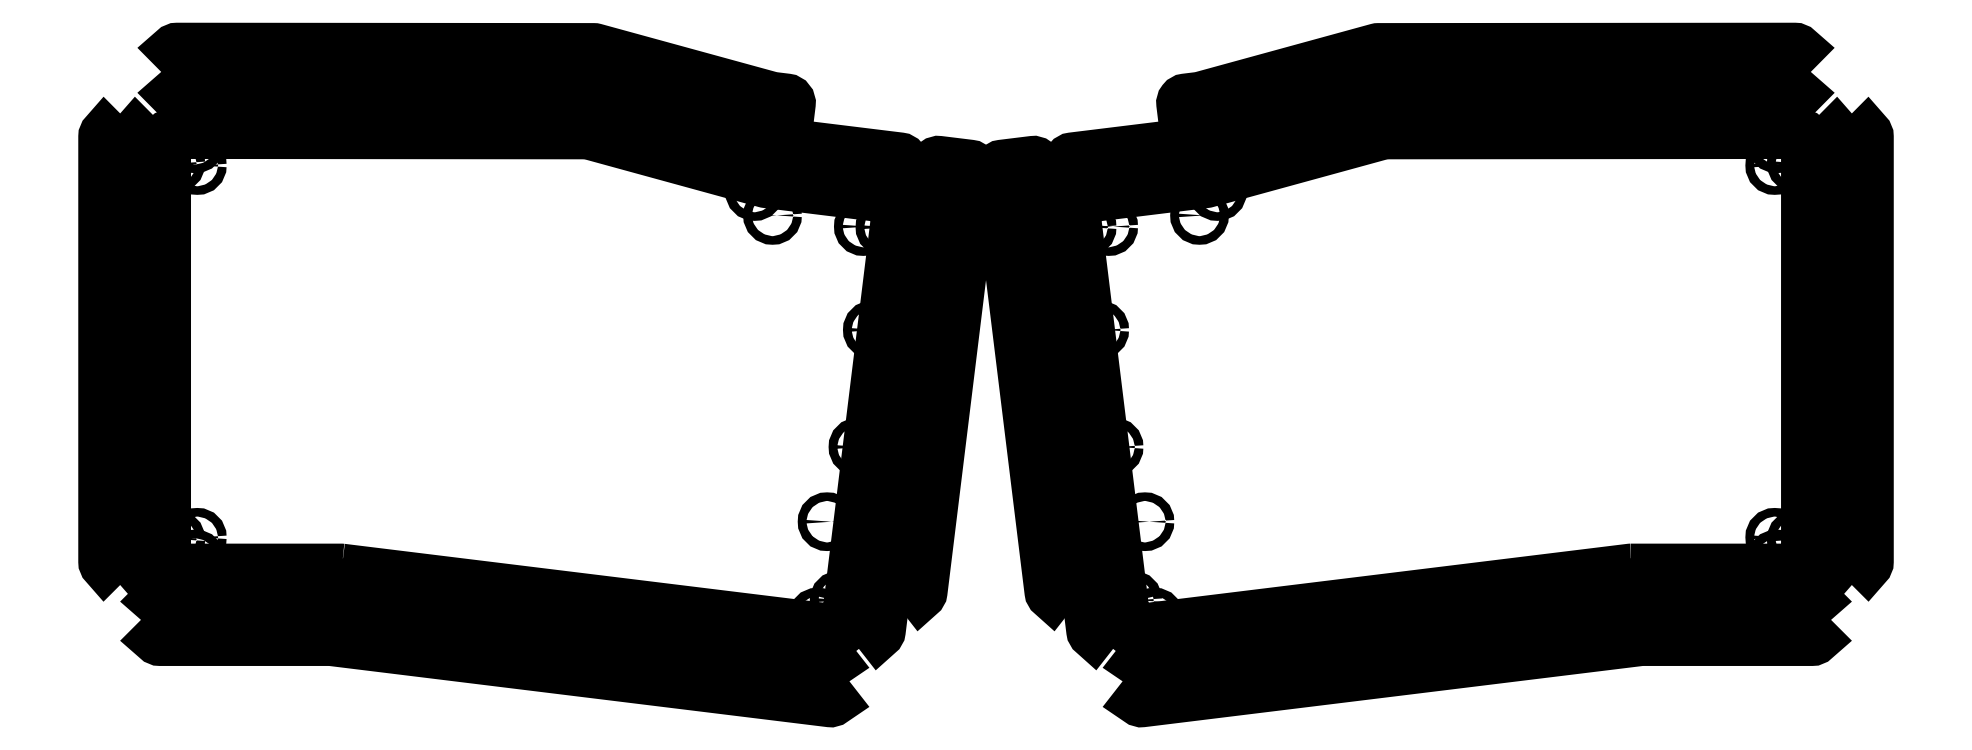
<metadata>
{"format":"dxf","ext":"dxf","renderer":"ezdxf+matplotlib","layout":"modelspace","background":"white","min_lineweight":24,"dpi":150}
</metadata>
<code>
0
SECTION
2
ENTITIES
0
CIRCLE
8
0
10
4.597
20
19.38
30
0
40
1.6
210
0
220
-0
230
1
0
CIRCLE
8
0
10
147.5
20
7.174
30
0
40
1.6
210
0
220
-0
230
1
0
LWPOLYLINE
8
0
90
25
70
1
43
0
10
71.96
20
16.81
42
0.03055
10
71.78
20
16.82
10
3.593
20
16.88
42
0.199
10
2.523
20
16.41
10
-2.536
20
21.52
42
-0.199
10
-1.652
20
21.88
10
104.7
20
21.79
42
-0.06674
10
105.1
20
21.75
10
150.3
20
9.367
42
0.03633
10
150.4
20
9.332
10
154
20
8.894
42
-0.4142
10
155.1
20
7.501
10
154.6
20
3.779
10
131.9
20
6.576
42
-0.4142
10
131.4
20
7.133
10
131.5
20
7.984
42
0.4142
10
130.2
20
9.656
10
113.3
20
11.73
42
-0.4142
10
112.9
20
12.29
10
113
20
13.14
42
0.4142
10
111.7
20
14.81
10
94.74
20
16.89
42
0.4142
10
93.07
20
15.59
10
92.97
20
14.73
42
-0.4142
10
92.41
20
14.3
0
CIRCLE
8
0
10
147.5
20
-4.312
30
0
40
1.6
210
0
220
-0
230
1
0
CIRCLE
8
0
10
4.587
20
7.893
30
0
40
1.6
210
0
220
-0
230
1
0
LWPOLYLINE
8
0
90
26
70
1
43
0
10
178.1
20
-11.04
42
0.1989
10
177.1
20
-10.47
10
131.9
20
-4.91
42
-0.4142
10
131.4
20
-4.353
10
131.5
20
-3.502
42
0.4142
10
130.2
20
-1.83
10
113.3
20
0.2478
42
-0.4142
10
112.9
20
0.805
10
113
20
1.656
42
0.4142
10
111.7
20
3.328
10
94.73
20
5.406
42
0.4142
10
93.06
20
4.1
10
92.96
20
3.248
42
-0.4142
10
92.4
20
2.813
10
71.95
20
5.324
42
0.03055
10
71.77
20
5.335
10
3.583
20
5.393
42
0.199
10
2.513
20
4.925
10
-2.546
20
10.03
42
-0.199
10
-1.662
20
10.4
10
104.7
20
10.31
42
-0.06674
10
105.1
20
10.26
10
150.3
20
-2.119
42
0.03633
10
150.4
20
-2.154
10
183
20
-6.147
42
-0.1989
10
183.8
20
-6.619
0
CIRCLE
8
0
10
2.952
20
-2.657
30
0
40
1.1
210
0
220
-0
230
1
0
CIRCLE
8
0
10
173.6
20
-23.82
30
0
40
1.1
210
0
220
-0
230
1
0
CIRCLE
8
0
10
179.2
20
-23.99
30
0
40
1.1
210
0
220
-0
230
1
0
CIRCLE
8
0
10
145.9
20
-14.86
30
0
40
1.1
210
0
220
-0
230
1
0
CIRCLE
8
0
10
-2.048
20
-7.653
30
0
40
1.1
210
0
220
-0
230
1
0
CIRCLE
8
0
10
-2.048
20
-103.7
30
0
40
1.1
210
0
220
-0
230
1
0
CIRCLE
8
0
10
175.9
20
-50.22
30
0
40
1.1
210
0
220
-0
230
1
0
CIRCLE
8
0
10
164.4
20
-99.24
30
0
40
1.1
210
0
220
-0
230
1
0
CIRCLE
8
0
10
167.5
20
-119.3
30
0
40
1.1
210
0
220
-0
230
1
0
CIRCLE
8
0
10
150.4
20
-20.97
30
0
40
1.1
210
0
220
-0
230
1
0
CIRCLE
8
0
10
172.3
20
-80.14
30
0
40
1.1
210
0
220
-0
230
1
0
CIRCLE
8
0
10
161.9
20
-123.6
30
0
40
1.1
210
0
220
-0
230
1
0
CIRCLE
8
0
10
3.452
20
-103.2
30
0
40
1.1
210
0
220
-0
230
1
0
CIRCLE
8
0
10
3.452
20
-8.215
30
0
40
1.1
210
0
220
-0
230
1
0
CIRCLE
8
0
10
2.953
20
-108.8
30
0
40
1.1
210
0
220
-0
230
1
0
LWPOLYLINE
8
0
90
14
70
1
43
0
10
40.37
20
-111.2
42
0.03055
10
40.22
20
-111.2
10
-3.297
20
-111.2
42
-0.4142
10
-4.547
20
-110
10
-4.548
20
-1.402
42
-0.4145
10
-3.296
20
-0.1521
10
103.1
20
-0.2432
42
-0.06674
10
103.4
20
-0.2877
10
148.6
20
-12.67
42
0.03633
10
148.8
20
-12.7
10
181.3
20
-16.7
42
-0.4142
10
182.4
20
-18.09
10
169.2
20
-125.8
42
-0.4142
10
167.8
20
-126.9
0
CIRCLE
8
0
10
-10.08
20
-103.2
30
0
40
1.6
210
0
220
-0
230
1
0
CIRCLE
8
0
10
-10.08
20
-7.132
30
0
40
1.6
210
0
220
-0
230
1
0
LWPOLYLINE
8
0
90
8
70
1
43
0
10
-7.154
20
-5.104
42
0.199
10
-7.579
20
-6.192
10
-7.579
20
-104.2
42
0.1989
10
-7.139
20
-105.3
10
-12.21
20
-110.3
42
-0.1989
10
-12.58
20
-109.5
10
-12.58
20
-0.8806
42
-0.199
10
-12.21
20
0.003673
0
CIRCLE
8
0
10
-18.08
20
-7.132
30
0
40
1.6
210
0
220
-0
230
1
0
CIRCLE
8
0
10
-18.08
20
-103.2
30
0
40
1.6
210
0
220
-0
230
1
0
LWPOLYLINE
8
0
90
8
70
1
43
0
10
-15.15
20
-5.104
42
0.199
10
-15.58
20
-6.192
10
-15.58
20
-104.2
42
0.1989
10
-15.14
20
-105.3
10
-20.21
20
-110.3
42
-0.1989
10
-20.58
20
-109.5
10
-20.58
20
-0.8806
42
-0.199
10
-20.21
20
0.003673
0
CIRCLE
8
0
10
188.1
20
-25.28
30
0
40
1.6
210
0
220
-0
230
1
0
CIRCLE
8
0
10
181.2
20
-81.43
30
0
40
1.6
210
0
220
-0
230
1
0
CIRCLE
8
0
10
184.9
20
-51.51
30
0
40
1.6
210
0
220
-0
230
1
0
CIRCLE
8
0
10
176.4
20
-120.6
30
0
40
1.6
210
0
220
-0
230
1
0
LWPOLYLINE
8
0
90
8
70
1
43
0
10
185.7
20
-23.98
42
0.1989
10
185.4
20
-22.87
10
191.1
20
-18.46
42
-0.1989
10
191.3
20
-19.38
10
178.1
20
-127.1
42
-0.1989
10
177.6
20
-127.9
10
173.2
20
-122.3
42
0.1989
10
173.8
20
-121.3
0
CIRCLE
8
0
10
198.8
20
-15.3
30
0
40
1.6
210
0
220
-0
230
1
0
CIRCLE
8
0
10
195.6
20
-41.53
30
0
40
1.6
210
0
220
-0
230
1
0
CIRCLE
8
0
10
187.1
20
-110.6
30
0
40
1.6
210
0
220
-0
230
1
0
CIRCLE
8
0
10
191.9
20
-71.46
30
0
40
1.6
210
0
220
-0
230
1
0
LWPOLYLINE
8
0
90
11
70
1
43
0
10
183.9
20
-112.3
42
0.1989
10
184.5
20
-111.3
10
196.4
20
-14.01
42
0.4142
10
195.1
20
-12.34
10
191.2
20
-11.86
10
191.7
20
-8.138
42
-0.4142
10
193.1
20
-7.05
10
200.9
20
-8.013
42
-0.4142
10
202
20
-9.406
10
188.8
20
-117.1
42
-0.1989
10
188.3
20
-117.9
0
CIRCLE
8
0
10
211.2
20
-15.3
30
0
40
1.6
210
0
220
0
230
1
0
CIRCLE
8
0
10
214.4
20
-41.53
30
0
40
1.6
210
0
220
0
230
1
0
CIRCLE
8
0
10
222.9
20
-110.6
30
0
40
1.6
210
0
220
0
230
1
0
CIRCLE
8
0
10
218.1
20
-71.46
30
0
40
1.6
210
0
220
0
230
1
0
LWPOLYLINE
8
0
90
11
70
1
43
0
10
225.5
20
-111.3
42
0.1989
10
226.1
20
-112.3
10
221.7
20
-117.9
42
-0.1989
10
221.2
20
-117.1
10
208
20
-9.406
42
-0.4142
10
209.1
20
-8.013
10
216.9
20
-7.05
42
-0.4142
10
218.3
20
-8.138
10
218.8
20
-11.86
10
214.9
20
-12.34
42
0.4142
10
213.6
20
-14.01
0
CIRCLE
8
0
10
221.9
20
-25.28
30
0
40
1.6
210
0
220
0
230
1
0
CIRCLE
8
0
10
228.8
20
-81.43
30
0
40
1.6
210
0
220
0
230
1
0
CIRCLE
8
0
10
225.1
20
-51.51
30
0
40
1.6
210
0
220
0
230
1
0
CIRCLE
8
0
10
233.6
20
-120.6
30
0
40
1.6
210
0
220
0
230
1
0
LWPOLYLINE
8
0
90
8
70
1
43
0
10
224.6
20
-22.87
42
0.1989
10
224.3
20
-23.98
10
236.2
20
-121.3
42
0.1989
10
236.8
20
-122.3
10
232.4
20
-127.9
42
-0.1989
10
231.9
20
-127.1
10
218.7
20
-19.38
42
-0.1989
10
218.9
20
-18.46
0
CIRCLE
8
0
10
407
20
-2.657
30
0
40
1.1
210
0
220
0
230
1
0
CIRCLE
8
0
10
236.4
20
-23.82
30
0
40
1.1
210
0
220
0
230
1
0
CIRCLE
8
0
10
230.8
20
-23.99
30
0
40
1.1
210
0
220
0
230
1
0
CIRCLE
8
0
10
264.1
20
-14.86
30
0
40
1.1
210
0
220
0
230
1
0
CIRCLE
8
0
10
412
20
-7.653
30
0
40
1.1
210
0
220
0
230
1
0
CIRCLE
8
0
10
412
20
-103.7
30
0
40
1.1
210
0
220
0
230
1
0
CIRCLE
8
0
10
234.1
20
-50.22
30
0
40
1.1
210
0
220
0
230
1
0
CIRCLE
8
0
10
245.6
20
-99.24
30
0
40
1.1
210
0
220
0
230
1
0
CIRCLE
8
0
10
242.5
20
-119.3
30
0
40
1.1
210
0
220
0
230
1
0
CIRCLE
8
0
10
259.6
20
-20.97
30
0
40
1.1
210
0
220
0
230
1
0
CIRCLE
8
0
10
237.7
20
-80.14
30
0
40
1.1
210
0
220
0
230
1
0
CIRCLE
8
0
10
248.1
20
-123.6
30
0
40
1.1
210
0
220
0
230
1
0
CIRCLE
8
0
10
406.5
20
-103.2
30
0
40
1.1
210
0
220
0
230
1
0
CIRCLE
8
0
10
406.5
20
-8.215
30
0
40
1.1
210
0
220
0
230
1
0
CIRCLE
8
0
10
407
20
-108.8
30
0
40
1.1
210
0
220
0
230
1
0
LWPOLYLINE
8
0
90
14
70
1
43
0
10
369.8
20
-111.2
42
0.03055
10
369.6
20
-111.2
10
242.2
20
-126.9
42
-0.4142
10
240.8
20
-125.8
10
227.6
20
-18.09
42
-0.4142
10
228.7
20
-16.7
10
261.2
20
-12.7
42
0.03633
10
261.4
20
-12.67
10
306.6
20
-0.2877
42
-0.06674
10
306.9
20
-0.2432
10
413.3
20
-0.1521
42
-0.4145
10
414.5
20
-1.402
10
414.5
20
-110
42
-0.4142
10
413.3
20
-111.2
0
CIRCLE
8
0
10
262.5
20
-4.312
30
0
40
1.6
210
0
220
0
230
1
0
CIRCLE
8
0
10
405.4
20
7.893
30
0
40
1.6
210
0
220
0
230
1
0
LWPOLYLINE
8
0
90
26
70
1
43
0
10
232.9
20
-10.47
42
0.1989
10
231.9
20
-11.04
10
226.2
20
-6.619
42
-0.1989
10
227
20
-6.147
10
259.6
20
-2.154
42
0.03633
10
259.7
20
-2.119
10
304.9
20
10.26
42
-0.06674
10
305.3
20
10.31
10
411.7
20
10.4
42
-0.199
10
412.5
20
10.03
10
407.5
20
4.925
42
0.199
10
406.4
20
5.393
10
338.2
20
5.335
42
0.03055
10
338.1
20
5.324
10
317.6
20
2.813
42
-0.4142
10
317
20
3.248
10
316.9
20
4.1
42
0.4142
10
315.3
20
5.406
10
298.3
20
3.328
42
0.4142
10
297
20
1.656
10
297.1
20
0.805
42
-0.4142
10
296.7
20
0.2478
10
279.8
20
-1.83
42
0.4142
10
278.5
20
-3.502
10
278.6
20
-4.353
42
-0.4142
10
278.1
20
-4.91
0
CIRCLE
8
0
10
405.4
20
19.38
30
0
40
1.6
210
0
220
0
230
1
0
CIRCLE
8
0
10
262.5
20
7.174
30
0
40
1.6
210
0
220
0
230
1
0
LWPOLYLINE
8
0
90
25
70
1
43
0
10
338.2
20
16.82
42
0.03055
10
338
20
16.81
10
317.6
20
14.3
42
-0.4142
10
317
20
14.73
10
316.9
20
15.59
42
0.4142
10
315.3
20
16.89
10
298.3
20
14.81
42
0.4142
10
297
20
13.14
10
297.1
20
12.29
42
-0.4142
10
296.7
20
11.73
10
279.8
20
9.656
42
0.4142
10
278.5
20
7.984
10
278.6
20
7.133
42
-0.4142
10
278.1
20
6.576
10
255.4
20
3.779
10
254.9
20
7.501
42
-0.4142
10
256
20
8.894
10
259.6
20
9.332
42
0.03633
10
259.7
20
9.367
10
304.9
20
21.75
42
-0.06674
10
305.3
20
21.79
10
411.7
20
21.88
42
-0.199
10
412.5
20
21.52
10
407.5
20
16.41
42
0.199
10
406.4
20
16.88
0
CIRCLE
8
0
10
420.1
20
-103.2
30
0
40
1.6
210
0
220
0
230
1
0
CIRCLE
8
0
10
420.1
20
-7.132
30
0
40
1.6
210
0
220
0
230
1
0
LWPOLYLINE
8
0
90
8
70
1
43
0
10
417.6
20
-6.192
42
0.199
10
417.2
20
-5.104
10
422.2
20
0.003673
42
-0.199
10
422.6
20
-0.8806
10
422.6
20
-109.5
42
-0.1989
10
422.2
20
-110.3
10
417.1
20
-105.3
42
0.1989
10
417.6
20
-104.2
0
CIRCLE
8
0
10
428.1
20
-7.132
30
0
40
1.6
210
0
220
0
230
1
0
CIRCLE
8
0
10
428.1
20
-103.2
30
0
40
1.6
210
0
220
0
230
1
0
LWPOLYLINE
8
0
90
8
70
1
43
0
10
425.6
20
-6.192
42
0.199
10
425.2
20
-5.104
10
430.2
20
0.003673
42
-0.199
10
430.6
20
-0.8806
10
430.6
20
-109.5
42
-0.1989
10
430.2
20
-110.3
10
425.1
20
-105.3
42
0.1989
10
425.6
20
-104.2
0
CIRCLE
8
0
10
250.9
20
-132.1
30
0
40
1.6
210
0
220
0
230
1
0
CIRCLE
8
0
10
409.8
20
-117.3
30
0
40
1.6
210
0
220
0
230
1
0
LWPOLYLINE
8
0
90
12
70
1
43
0
10
410.8
20
-114.7
42
0.1989
10
411.9
20
-114.3
10
416.9
20
-119.3
42
-0.1989
10
416
20
-119.7
10
372.5
20
-119.7
42
0.03055
10
372.4
20
-119.7
10
245
20
-135.4
42
-0.1989
10
244
20
-135.1
10
248.5
20
-129.5
42
0.1989
10
249.6
20
-129.8
10
372.1
20
-114.7
42
-0.03055
10
372.2
20
-114.7
0
CIRCLE
8
0
10
409.8
20
-127.3
30
0
40
1.6
210
0
220
0
230
1
0
CIRCLE
8
0
10
250.9
20
-142.1
30
0
40
1.6
210
0
220
0
230
1
0
LWPOLYLINE
8
0
90
12
70
1
43
0
10
410.8
20
-124.7
42
0.1989
10
411.9
20
-124.3
10
416.9
20
-129.3
42
-0.1989
10
416
20
-129.7
10
372.5
20
-129.7
42
0.03055
10
372.4
20
-129.7
10
245
20
-145.4
42
-0.1989
10
244
20
-145.1
10
248.5
20
-139.5
42
0.1989
10
249.6
20
-139.8
10
372.1
20
-124.7
42
-0.03055
10
372.2
20
-124.7
0
CIRCLE
8
0
10
159.1
20
-132.1
30
0
40
1.6
210
0
220
-0
230
1
0
CIRCLE
8
0
10
0.2017
20
-117.3
30
0
40
1.6
210
0
220
-0
230
1
0
LWPOLYLINE
8
0
90
12
70
1
43
0
10
-1.859
20
-114.3
42
0.1989
10
-0.7983
20
-114.7
10
37.82
20
-114.7
42
-0.03055
10
37.88
20
-114.7
10
160.4
20
-129.8
42
0.1989
10
161.5
20
-129.5
10
166
20
-135.1
42
-0.1989
10
165
20
-135.4
10
37.62
20
-119.7
42
0.03055
10
37.47
20
-119.7
10
-6.048
20
-119.7
42
-0.1989
10
-6.932
20
-119.3
0
CIRCLE
8
0
10
0.2017
20
-127.3
30
0
40
1.6
210
0
220
-0
230
1
0
CIRCLE
8
0
10
159.1
20
-142.1
30
0
40
1.6
210
0
220
-0
230
1
0
LWPOLYLINE
8
0
90
12
70
1
43
0
10
-1.859
20
-124.3
42
0.1989
10
-0.7983
20
-124.7
10
37.82
20
-124.7
42
-0.03055
10
37.88
20
-124.7
10
160.4
20
-139.8
42
0.1989
10
161.5
20
-139.5
10
166
20
-145.1
42
-0.1989
10
165
20
-145.4
10
37.62
20
-129.7
42
0.03055
10
37.47
20
-129.7
10
-6.048
20
-129.7
42
-0.1989
10
-6.932
20
-129.3
0
ENDSEC
0
EOF

</code>
